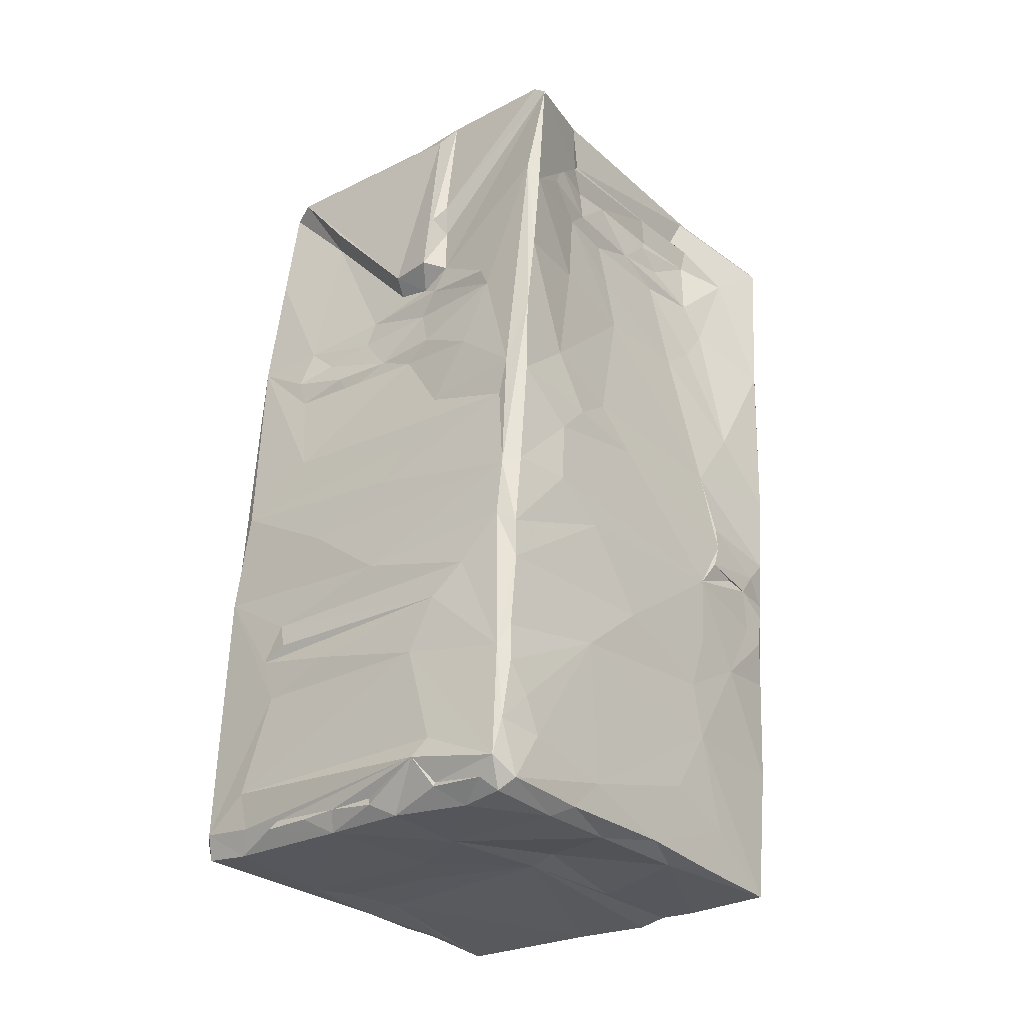
<metadata>
{"format":"obj","ext":"obj","renderer":"f3d","projection":"perspective","resolution":1024,"background":"white","views":[{"elev":-34.8,"azim":-139.0,"up":"+Z"}]}
</metadata>
<code>
v -0.01392 -0.02124 -0.04131
v -0.01499 -0.02174 -0.02828
v -0.01289 -0.02201 -0.03996
v -0.007925 -0.02218 -0.036
v -0.01583 -0.02139 -0.01808
v -0.01055 -0.0219 -0.02339
v -0.003724 -0.0225 -0.03796
v -0.004132 -0.02207 -0.02564
v -0.008379 -0.02167 -0.0205
v -0.005243 -0.02157 -0.01562
v -0.01674 -0.02117 -0.008915
v -0.01669 -0.02042 -0.01391
v -0.0172 -0.02021 -0.01096
v -0.01582 -0.02103 -0.003879
v -0.01816 -0.02071 0.003534
v -0.0179 -0.02011 -0.00479
v -0.005785 -0.02099 -0.04077
v -0.009785 -0.02131 -0.008392
v 0.01043 -0.01998 -0.001067
v 0.01273 -0.02154 -0.03464
v -0.003615 -0.02205 -0.02864
v 0.01152 -0.02138 -0.02552
v 0.01028 -0.02156 -0.02042
v -0.01676 -0.01467 -0.01971
v -0.01696 -0.018 -0.01319
v -0.01987 -0.01908 0.01915
v -0.01971 -0.01957 0.02284
v -0.01124 -0.0192 0.01329
v 0.01288 -0.02106 -0.02182
v -0.0176 -0.01849 -0.006919
v -0.01765 -0.01023 0.00166
v -0.02147 -0.0182 0.03312
v -0.002158 -0.02098 -0.04027
v 0.000558 -0.02098 -0.04055
v 0.008256 -0.0208 -0.03951
v -0.01625 -0.009627 -0.02909
v 0.008186 -0.02118 -0.01636
v -0.01815 -0.01456 0.008705
v 0.01257 -0.02064 -0.01239
v 0.01027 -0.02048 -0.006011
v -0.007864 -0.01864 0.0167
v -0.007375 -0.01959 0.01832
v -0.007186 -0.02067 0.01821
v -0.01186 -0.01756 0.02488
v -0.0208 -0.01859 0.03423
v -0.01069 -0.01805 0.03524
v -0.009173 -0.01843 0.025
v -0.01766 -0.01669 -0.009512
v -0.007792 -0.01978 0.02183
v -0.008699 -0.01866 0.03375
v 0.00444 -0.01973 0.002648
v -0.003242 -0.01968 0.01827
v -0.007748 -0.01892 0.02064
v -0.008076 -0.01882 0.0239
v 0.01578 -0.02156 -0.03592
v 0.01965 -0.02003 -0.01771
v -0.002744 -0.01824 0.01404
v -0.009048 -0.01802 0.02106
v -0.00836 -0.01876 0.02259
v -0.01944 -0.01395 0.02991
v -0.003708 -0.0176 0.03559
v -0.01293 -0.007574 -0.04238
v -0.003636 -0.01814 0.01656
v -0.008249 -0.01795 0.02172
v -0.008806 -0.01671 0.02267
v 0.02228 -0.02005 -0.03819
v -0.01499 -0.01342 -0.03732
v -0.01796 -0.01143 0.02158
v 0.006877 -0.01829 0.03039
v -0.01825 -0.008668 0.03665
v -0.01761 -0.0106 0.03794
v 0.02189 -0.02053 -0.03706
v 0.02047 -0.02024 -0.02606
v -0.01811 -0.01178 -0.00445
v 0.01559 -0.01831 0.01933
v 0.000262 -0.01758 0.02156
v -0.001105 -0.001864 -0.0409
v -0.01808 -0.008715 -0.01227
v 0.01878 -0.01959 -0.00774
v -0.01826 -0.01094 -0.00916
v -0.01816 -0.01188 -0.006635
v -0.01761 -0.009259 0.01795
v -0.01428 -0.01206 -0.04171
v -0.01753 -0.01448 -0.009148
v 0.01739 -0.01912 0.006559
v 0.01225 -0.01706 0.03736
v -0.002041 -0.01205 -0.04065
v 0.02136 -0.02019 -0.03286
v 0.006368 -0.01674 0.02881
v -0.009156 -0.01594 0.03668
v 0.02223 -0.01903 -0.03525
v 0.02153 -0.01921 -0.02734
v 0.02093 -0.01906 -0.02281
v -0.01042 -0.005968 0.03918
v 0.02187 -0.01659 -0.03018
v 0.02194 -0.01715 -0.03259
v 0.02158 -0.01524 -0.02717
v 0.01959 -0.01658 -0.009696
v 0.01736 -0.01765 0.01358
v 0.01411 -0.01608 0.03719
v 0.003424 -0.01403 0.03865
v -0.01734 -0.009158 -0.01878
v -0.01759 -0.009228 0.0306
v -0.01833 -0.009127 0.03262
v -0.00498 -0.01229 0.03835
v 0.01834 -0.01589 0.000541
v 0.01737 -0.016 0.01796
v 0.01754 -0.01333 0.008986
v -0.01781 -0.008969 0.02462
v 0.01642 -0.01452 0.03306
v 0.02106 -0.008342 -0.02303
v -0.01738 -0.007597 0.03367
v -0.01684 -0.00777 -0.0242
v 0.01874 -0.009168 -0.005555
v -0.01744 -0.0059 0.01504
v 0.02247 -0.01283 -0.03805
v -0.01462 -0.003422 -0.04184
v -0.01559 -0.00623 -0.03551
v 0.01802 -0.01167 0.01368
v 0.01892 -0.009208 0.02148
v -0.000271 -0.009814 0.03927
v -0.01733 -0.003312 0.02392
v 0.01382 -0.01347 0.03646
v 0.01748 -0.001967 -0.03955
v 0.01814 -0.01211 0.01742
v 0.01932 -0.00717 0.02811
v 0.002398 -0.008887 0.03839
v -0.003568 -0.001673 -0.04043
v -0.01612 -0.003238 0.03869
v 0.02081 -0.01344 -0.03879
v -0.01744 -0.004208 0.0269
v -0.01792 -0.001661 0.03253
v -0.00449 -0.006295 0.03985
v -0.01857 0.003505 -0.003003
v 0.02225 -0.008856 -0.03854
v 0.01959 -0.008255 -0.01193
v 0.01708 -0.005397 0.00448
v 0.01848 -0.009248 0.0198
v -0.01726 -0.002719 0.03029
v -0.01764 0.002618 -0.02144
v 0.01802 -0.007189 0.01459
v 0.01901 -0.009088 0.01696
v -0.01764 -0.001895 0.02892
v 0.02042 -0.002489 -0.01847
v 0.01376 -0.008822 0.03365
v 0.003772 -0.006199 0.03604
v 0.01766 -0.004767 -0.000415
v -0.01775 0.001523 0.02526
v 0.01156 -0.006184 0.03234
v 0.01655 0.006932 0.004104
v 0.01864 -0.005213 0.01669
v -0.006291 0.003994 0.0396
v -0.01703 0.0085 -0.02695
v -0.000498 -0.0037 0.03861
v -0.004158 -0.000689 0.03975
v 0.02053 -0.001782 -0.03974
v 0.02168 0.0088 -0.03468
v 0.01696 -0.001534 0.009845
v 0.005261 -0.003988 0.03556
v 0.002874 -0.004481 0.0373
v -0.01536 0.005957 -0.03982
v -0.01783 0.004117 0.01364
v -0.009746 0.003499 0.0395
v -0.01849 0.007406 0.000545
v 0.01947 -0.006037 0.02621
v 0.01166 -0.002339 0.03315
v 0.012 -0.004351 0.03222
v -0.01832 0.01031 0.0316
v 0.01004 -0.003934 0.03973
v 0.007284 -0.004541 0.04007
v 0.0204 0.006212 -0.02266
v 0.007859 -0.002706 0.03452
v 0.007593 -0.003994 0.04148
v -0.01294 0.002408 -0.04311
v 0.01859 -0.00309 0.01965
v -0.01787 0.005241 0.01848
v 0.01656 -0.00012 0.02947
v -0.01762 0.003473 0.03784
v 0.01695 0.005604 0.01018
v 0.0113 -0.000615 0.03965
v -0.01124 0.01079 0.03825
v -0.01782 0.00634 0.02305
v 0.01226 -0.003452 0.03408
v 0.01359 -0.002019 0.03297
v 0.01276 -0.004698 0.03332
v 0.0119 -0.00177 0.03662
v 0.01997 0.000676 0.02642
v -0.01786 0.005557 0.02921
v 0.01368 -0.001542 0.03172
v -0.01601 0.004044 0.03855
v 0.008945 0.002062 -0.04047
v 0.01865 -0.001096 0.0162
v 0.002816 -0.001454 0.04368
v 0.01231 -0.001941 0.03345
v 0.01282 -0.000679 0.03788
v 0.01782 0.001018 0.01517
v 0.01063 -0.000142 0.0337
v 0.01869 0.01023 -0.01142
v -0.01836 0.008914 -0.01461
v 0.01407 -0.000282 0.03286
v 0.02201 0.002584 -0.03898
v -0.01865 0.01418 -0.01204
v -0.01919 0.01485 0.002489
v 0.01357 6e-05 0.0327
v 0.0136 0.001033 0.03693
v 0.01843 0.001708 0.01655
v 0.01852 0.009528 0.02081
v -0.0191 0.01179 0.03589
v 0.01909 0.007477 -0.04054
v -0.01894 0.01284 0.01409
v 0.01944 0.006035 0.02279
v -0.01867 0.01004 0.02438
v 0.01417 0.003355 0.03241
v 0.005658 0.006038 -0.0413
v -0.01908 0.01431 -0.006255
v -0.01909 0.0114 -0.002739
v -0.01894 0.0115 0.03017
v 0.0126 0.00181 0.03784
v -0.01474 0.008478 -0.04285
v 0.01884 0.004734 0.01958
v 0.01596 0.003768 0.02982
v 0.01155 0.003565 0.03323
v 0.01293 0.002358 0.03856
v -0.003257 0.01097 0.03864
v -0.001426 0.007034 0.03818
v -0.004105 0.001453 0.04022
v -0.001491 0.009945 -0.04259
v 0.01412 0.003601 0.03697
v -0.005956 0.01119 0.0392
v 0.000421 0.002097 0.0443
v 0.00153 0.007906 0.04367
v 0.0179 0.00825 0.01454
v -0.01882 0.01456 0.03641
v -0.000718 0.004253 0.044
v 0.018 0.003644 -0.04008
v 0.01521 0.003998 0.03137
v -0.01875 0.01197 0.02223
v -0.01822 0.009838 0.02816
v 0.01284 0.005625 0.03226
v 0.01326 0.006953 0.03735
v -0.01333 0.01016 -0.04391
v 0.01869 0.006645 0.01637
v 0.01486 0.005384 0.03085
v 0.01436 0.005017 0.03294
v 0.01351 0.007172 0.03317
v 0.01024 0.006661 0.0332
v 0.01277 0.006153 0.0356
v 0.01848 0.01438 0.02774
v 0.017 0.01419 0.01035
v 0.01458 0.007203 0.03211
v 0.000855 0.009614 0.03783
v 0.0121 0.009309 0.03146
v 0.0145 0.006458 0.03147
v 0.01302 0.007352 0.03245
v 0.003837 0.01005 0.04194
v 0.01839 0.007893 0.01739
v -0.01974 0.01472 0.02758
v 0.007482 0.009641 0.03335
v 0.009146 0.01046 0.04
v -0.01743 0.01953 -0.01907
v -0.02005 0.01591 0.02437
v 0.01413 0.009406 0.03026
v 0.01101 0.008278 0.03506
v -0.01566 0.01457 -0.03859
v 0.01142 0.009362 0.03827
v 0.01777 0.01161 -0.005727
v 0.01316 0.009747 0.03235
v -0.02247 0.02067 0.03224
v 0.0196 0.01068 -0.01823
v 0.01941 0.0112 0.02619
v 0.006556 0.01057 0.03483
v 0.008888 0.01035 0.03567
v 0.002985 0.01039 0.03837
v 0.007278 0.01093 0.04065
v -0.01602 0.01648 -0.0355
v -0.01619 0.01879 -0.03298
v 0.01858 0.01164 0.0186
v 0.00272 0.01235 0.0374
v 0.005728 0.01116 0.03753
v -0.01502 0.01676 -0.04322
v -0.01921 0.01997 -0.00239
v -0.02129 0.0203 0.02076
v -0.01636 0.01897 -0.02955
v -0.01716 0.01916 -0.02263
v 0.008873 0.01343 0.03258
v -0.02051 0.02026 0.01255
v 0.01799 0.01284 0.01431
v 0.006221 0.01107 0.03404
v 0.01879 0.01319 0.02222
v 0.001925 0.01296 0.0358
v -0.01063 0.02122 0.03418
v 0.01781 0.0119 -0.007931
v 0.01674 0.01916 -0.04178
v -0.009597 0.01712 -0.04427
v -0.01363 0.01749 -0.0443
v -0.000499 0.01427 0.03775
v -0.000277 0.01271 0.03723
v -0.01813 0.01961 -0.01236
v 0.01817 0.01503 -0.008592
v -0.01527 0.01887 -0.0384
v -0.01545 0.0198 -0.03155
v -0.01978 0.02044 0.004934
v 0.0208 0.01958 -0.04116
v 0.02175 0.01694 -0.03984
v 0.01884 0.01627 -0.01554
v 0.01762 0.01694 0.01854
v -0.0146 0.01935 -0.04191
v -0.02159 0.02121 0.03275
v -0.01263 0.01877 -0.04315
v -0.00234 0.01839 -0.0434
v 0.005215 0.01872 -0.04283
v -0.005136 0.02087 0.03486
v 0.000966 0.01692 0.03762
v 0.007302 0.01921 0.03667
v -0.007741 0.01928 -0.04266
v -0.007657 0.01902 -0.04213
v -0.01681 0.02073 -0.01288
v 0.01785 0.0206 -0.007294
v -0.005288 0.01645 0.0374
v -0.005918 0.021 -0.0292
v -0.01596 0.0205 -0.01803
v 0.01884 0.02096 -0.01912
v -0.02066 0.0213 0.02234
v -0.007848 0.02033 -0.03834
v -0.008681 0.0211 -0.02446
v -0.01193 0.02072 -0.02182
v -0.01647 0.02077 -0.004671
v -0.01752 0.02099 -0.001095
v 0.01621 0.02131 0.00799
v -0.008614 0.02032 0.01611
v -0.008435 0.02011 0.021
v -0.009328 0.0212 0.02346
v -0.006263 0.02066 -0.0398
v 0.0183 0.02179 -0.01473
v 0.01785 0.01864 -0.008083
v -0.002285 0.02162 -0.008752
v -0.008022 0.02084 -0.001161
v -0.01188 0.02099 0.004117
v -0.01486 0.02091 0.01001
v -0.01433 0.02123 0.01179
v -0.000382 0.01981 -0.04222
v 0.01771 0.01745 -0.009222
v -0.000137 0.01954 -0.0414
v 0.004744 0.02179 -0.02591
v -0.004521 0.02134 -0.005697
v -0.004064 0.02061 0.005651
v -0.005462 0.02026 0.01126
v -0.007405 0.02068 0.01339
v -0.005766 0.02028 0.01466
v 0.00104 0.02065 0.01365
v 0.01115 0.0225 0.03556
v 0.004122 0.02 -0.04131
v -0.000911 0.0216 -0.01798
v 0.009201 0.02196 -0.001184
v -0.006792 0.02091 0.007147
v -0.000673 0.02094 0.007326
v 0.002154 0.02062 0.01145
v -0.002646 0.02043 0.01549
v -0.007385 0.02237 0.01624
v -0.008215 0.02203 0.02197
v 0.01668 0.01785 0.02968
v 0.02116 0.01971 -0.0396
v 0.01796 0.0216 -0.01139
v 0.009113 0.02179 0.01308
v -0.008607 0.0217 0.03313
v 0.01304 0.0217 -0.02336
v 0.006283 0.02197 -0.01184
v 0.004413 0.02107 0.006037
v -0.003272 0.02193 0.01667
v 0.006856 0.02085 0.02736
v 0.007564 0.02024 -0.04129
v 0.01111 0.02024 -0.04032
v 0.01531 0.02131 -0.03658
v 0.01023 0.02199 -0.02259
v 0.01091 0.02175 -0.02009
v 0.006835 0.02119 0.0107
v 0.01565 0.02237 0.01334
v 0.01201 0.02038 -0.04093
v 0.009908 0.02186 0.006924
v 0.004825 0.0217 0.007624
v 0.005636 0.02232 0.02793
v 0.01516 0.02048 -0.03997
v 0.01356 0.02149 0.03538
v 0.01178 0.02161 -0.02777
v 0.01624 0.0223 -0.005373
v 0.01063 0.02204 0.009785
v 0.01429 0.02208 0.02531
v 0.01993 0.02087 -0.03924
v 0.003701 -0.003715 0.04252
v 0.01417 0.01218 0.0297
f 1 2 3
f 4 3 2
f 5 6 2
f 7 3 4
f 8 2 6
f 6 5 9
f 9 5 10
f 5 11 10
f 12 11 5
f 12 13 11
f 14 11 15
f 11 16 15
f 17 3 7
f 10 11 18
f 11 14 18
f 19 14 15
f 17 1 3
f 20 7 4
f 4 2 21
f 21 2 22
f 2 8 22
f 6 9 23
f 5 24 12
f 13 12 25
f 15 26 27
f 15 27 28
f 29 8 6
f 6 23 29
f 11 30 16
f 16 31 15
f 26 32 27
f 17 7 33
f 33 7 34
f 7 35 34
f 20 4 21
f 1 36 2
f 9 10 37
f 19 18 14
f 26 15 38
f 20 21 22
f 2 36 24
f 12 24 25
f 10 18 39
f 18 19 40
f 41 42 43
f 27 44 28
f 27 32 44
f 45 46 47
f 44 32 45
f 8 29 22
f 13 48 11
f 15 31 38
f 43 42 49
f 50 43 49
f 50 49 47
f 47 44 45
f 37 10 39
f 13 25 48
f 19 15 51
f 52 41 43
f 53 42 41
f 49 54 47
f 43 50 52
f 7 55 35
f 55 7 20
f 56 23 9
f 15 28 57
f 57 28 41
f 53 58 49
f 49 58 59
f 26 60 32
f 61 52 50
f 33 62 17
f 9 37 56
f 39 18 40
f 41 63 57
f 41 52 63
f 59 58 64
f 54 44 47
f 50 47 46
f 11 48 30
f 51 15 57
f 54 65 44
f 61 50 46
f 62 1 17
f 55 66 35
f 1 67 36
f 26 68 60
f 52 61 69
f 45 32 70
f 45 70 71
f 46 45 71
f 55 20 72
f 73 20 22
f 29 23 56
f 56 37 39
f 31 16 74
f 75 51 57
f 26 38 68
f 63 52 76
f 76 52 69
f 77 33 34
f 22 29 56
f 24 78 25
f 25 78 48
f 79 39 40
f 48 80 30
f 30 80 81
f 57 63 76
f 68 38 82
f 55 72 66
f 67 1 83
f 20 73 72
f 73 22 56
f 79 56 39
f 84 80 48
f 79 40 19
f 16 30 74
f 51 75 85
f 86 69 61
f 35 77 34
f 33 87 62
f 72 73 88
f 19 51 79
f 79 51 85
f 57 76 75
f 69 89 76
f 32 60 70
f 46 90 61
f 33 77 87
f 72 88 91
f 73 92 88
f 56 93 73
f 81 74 30
f 76 89 75
f 86 61 90
f 71 94 46
f 72 91 66
f 88 95 96
f 88 92 95
f 97 95 92
f 56 79 98
f 48 78 84
f 75 99 85
f 75 89 100
f 86 90 101
f 24 102 78
f 103 104 60
f 89 69 86
f 101 90 105
f 90 46 105
f 73 93 97
f 78 80 84
f 85 106 79
f 99 75 107
f 89 86 100
f 88 96 91
f 56 98 93
f 79 106 98
f 85 99 108
f 68 109 60
f 101 100 86
f 92 73 97
f 75 100 110
f 97 93 111
f 110 107 75
f 70 60 112
f 24 113 102
f 106 114 98
f 38 31 115
f 60 104 112
f 91 116 66
f 91 96 116
f 36 113 24
f 83 117 67
f 67 118 36
f 93 98 111
f 85 108 106
f 99 107 119
f 38 115 82
f 110 120 107
f 100 101 121
f 68 82 122
f 60 109 103
f 100 123 110
f 66 124 35
f 107 120 125
f 120 110 126
f 121 123 100
f 46 94 105
f 67 117 118
f 80 78 81
f 109 68 122
f 123 121 127
f 77 128 87
f 96 95 116
f 74 81 31
f 126 110 123
f 99 119 108
f 107 125 119
f 94 71 129
f 130 124 66
f 109 131 103
f 104 103 132
f 112 104 132
f 133 105 94
f 121 105 133
f 81 134 31
f 116 135 130
f 111 98 136
f 137 106 108
f 125 120 138
f 132 103 139
f 116 95 111
f 81 78 134
f 62 87 128
f 102 140 78
f 119 125 141
f 136 98 114
f 142 125 138
f 115 122 82
f 143 103 131
f 95 97 111
f 144 111 136
f 142 141 125
f 145 126 123
f 139 103 143
f 121 146 127
f 106 147 114
f 148 109 122
f 109 148 131
f 145 127 149
f 146 149 127
f 146 121 133
f 137 147 106
f 137 108 150
f 124 77 35
f 151 141 142
f 151 142 138
f 152 133 94
f 36 153 113
f 113 153 140
f 126 145 149
f 154 146 133
f 154 133 155
f 130 156 124
f 111 157 116
f 158 108 119
f 149 146 159
f 160 159 146
f 154 160 146
f 133 152 155
f 118 161 36
f 31 162 115
f 131 148 143
f 152 94 163
f 130 135 156
f 117 161 118
f 102 113 140
f 31 134 164
f 126 165 120
f 149 166 167
f 149 159 166
f 112 168 70
f 159 160 169
f 170 169 160
f 111 144 171
f 132 168 112
f 172 159 169
f 170 173 169
f 62 128 174
f 138 120 175
f 115 176 122
f 149 167 177
f 129 71 178
f 94 129 178
f 108 158 150
f 164 162 31
f 119 179 158
f 119 141 179
f 166 159 172
f 169 173 180
f 181 163 94
f 151 138 175
f 122 176 182
f 177 126 149
f 183 184 185
f 169 186 172
f 116 157 135
f 126 187 165
f 143 148 188
f 189 177 167
f 143 188 139
f 139 188 132
f 94 178 190
f 94 190 181
f 124 191 77
f 151 192 141
f 148 122 182
f 189 167 185
f 193 180 173
f 165 187 120
f 184 189 185
f 184 183 194
f 183 166 194
f 169 195 186
f 36 161 153
f 141 192 196
f 115 162 176
f 172 197 166
f 197 172 186
f 195 169 180
f 136 114 198
f 194 166 197
f 78 140 199
f 184 200 189
f 135 201 156
f 78 199 202
f 162 164 203
f 204 194 197
f 184 194 200
f 200 194 204
f 205 186 195
f 135 157 201
f 151 206 192
f 151 175 206
f 175 120 207
f 200 204 189
f 208 71 70
f 156 209 124
f 203 210 162
f 120 187 211
f 212 148 182
f 177 189 204
f 204 197 213
f 191 214 77
f 134 215 216
f 217 132 188
f 197 186 205
f 195 180 218
f 161 117 219
f 206 196 192
f 175 207 220
f 177 204 221
f 197 222 213
f 168 208 70
f 205 195 223
f 195 218 223
f 180 223 218
f 224 225 226
f 128 227 174
f 136 198 144
f 217 168 132
f 228 197 205
f 223 180 193
f 152 163 229
f 193 230 231
f 134 216 164
f 141 196 232
f 175 220 206
f 213 221 204
f 205 223 228
f 190 178 233
f 230 234 231
f 148 212 188
f 197 228 222
f 124 235 191
f 235 124 209
f 114 147 198
f 134 78 215
f 221 213 236
f 214 191 235
f 77 227 128
f 78 202 215
f 137 150 147
f 162 237 176
f 120 211 207
f 182 176 237
f 188 212 238
f 217 188 238
f 208 178 71
f 179 141 232
f 213 222 239
f 228 240 222
f 223 240 228
f 178 208 233
f 224 152 229
f 227 241 174
f 171 144 198
f 196 206 242
f 182 237 212
f 126 177 221
f 236 243 221
f 213 244 236
f 245 244 213
f 158 179 150
f 206 220 242
f 239 222 246
f 239 245 213
f 222 240 247
f 164 216 203
f 248 187 126
f 222 247 246
f 235 209 214
f 179 232 249
f 210 237 162
f 236 244 250
f 231 225 251
f 236 250 253
f 244 245 250
f 168 217 208
f 229 163 181
f 231 251 255
f 198 147 150
f 196 242 232
f 256 242 220
f 126 221 248
f 238 257 217
f 247 258 246
f 223 259 240
f 181 190 233
f 223 193 259
f 199 260 202
f 237 261 212
f 221 243 262
f 212 257 238
f 246 252 239
f 246 258 252
f 258 247 263
f 259 193 231
f 264 153 161
f 253 250 262
f 247 240 263
f 265 240 259
f 111 171 157
f 198 150 266
f 261 257 212
f 250 245 267
f 217 268 208
f 198 269 171
f 248 270 187
f 263 271 258
f 265 272 263
f 240 265 263
f 273 255 251
f 231 274 259
f 255 274 231
f 153 264 275
f 153 275 276
f 220 207 277
f 263 272 271
f 273 251 278
f 255 273 279
f 219 280 161
f 281 216 215
f 256 220 277
f 282 237 210
f 211 187 270
f 262 267 252
f 267 262 250
f 272 265 259
f 233 208 268
f 153 283 284
f 284 260 199
f 258 285 252
f 279 273 278
f 272 259 279
f 279 259 274
f 255 279 274
f 161 280 264
f 203 286 210
f 287 232 242
f 256 277 287
f 258 288 285
f 256 287 242
f 289 211 270
f 261 237 282
f 288 290 285
f 181 291 229
f 198 266 292
f 249 150 179
f 221 262 248
f 282 257 261
f 156 293 209
f 153 276 283
f 294 295 241
f 227 294 241
f 211 289 207
f 290 296 285
f 297 296 290
f 260 298 202
f 299 198 292
f 216 281 203
f 257 282 217
f 264 280 300
f 264 300 275
f 276 301 283
f 202 298 215
f 203 281 302
f 156 201 303
f 201 157 304
f 269 198 305
f 302 286 203
f 277 207 306
f 210 286 282
f 280 307 300
f 275 300 276
f 292 266 299
f 298 281 215
f 232 287 249
f 308 233 268
f 294 309 295
f 227 310 294
f 209 311 214
f 156 303 293
f 303 201 304
f 277 306 287
f 282 268 217
f 229 291 312
f 301 276 300
f 283 301 284
f 181 233 291
f 296 313 314
f 294 315 309
f 316 307 309
f 307 301 300
f 317 298 260
f 150 318 266
f 298 302 281
f 291 233 308
f 229 312 319
f 316 309 315
f 320 301 307
f 321 284 301
f 269 305 322
f 284 321 260
f 317 260 321
f 317 302 298
f 286 302 323
f 282 286 323
f 289 270 248
f 282 323 268
f 314 285 296
f 312 313 319
f 311 310 227
f 310 315 294
f 307 324 320
f 325 326 301
f 301 326 321
f 317 327 328
f 317 328 302
f 328 323 302
f 150 249 329
f 287 329 249
f 289 306 207
f 330 268 323
f 330 331 268
f 268 332 308
f 333 307 316
f 307 333 324
f 320 325 301
f 305 198 334
f 266 335 299
f 317 336 327
f 337 328 327
f 338 328 337
f 338 339 328
f 328 339 323
f 340 330 339
f 330 323 339
f 331 332 268
f 311 341 310
f 310 341 333
f 310 333 315
f 299 335 342
f 332 291 308
f 209 293 311
f 343 333 341
f 320 344 325
f 336 345 327
f 346 338 337
f 339 347 348
f 348 340 339
f 330 340 348
f 349 330 348
f 349 348 350
f 313 312 351
f 314 313 351
f 352 343 341
f 333 343 352
f 353 317 321
f 198 299 334
f 318 335 266
f 354 337 327
f 338 346 355
f 356 347 355
f 350 347 357
f 347 350 348
f 329 287 306
f 350 358 349
f 349 359 330
f 330 359 331
f 331 359 360
f 289 248 361
f 331 360 332
f 304 157 362
f 326 353 321
f 334 299 363
f 299 342 363
f 345 354 327
f 346 356 355
f 350 357 364
f 289 361 306
f 360 291 332
f 365 312 291
f 344 366 325
f 353 367 317
f 368 356 346
f 356 357 347
f 369 359 349
f 349 358 369
f 370 369 358
f 350 370 358
f 360 365 291
f 352 371 372
f 333 373 324
f 373 320 324
f 171 269 157
f 366 374 325
f 374 375 325
f 375 326 325
f 353 326 375
f 367 336 317
f 354 346 337
f 376 364 357
f 306 377 329
f 359 365 360
f 359 369 365
f 311 378 371
f 371 378 372
f 342 335 363
f 379 346 354
f 368 380 356
f 376 357 356
f 370 381 369
f 369 351 365
f 293 378 311
f 293 372 378
f 293 382 372
f 372 333 352
f 322 305 334
f 379 368 346
f 380 376 356
f 381 351 369
f 351 312 365
f 314 351 383
f 304 362 303
f 157 322 362
f 373 384 320
f 384 344 320
f 318 363 335
f 336 385 345
f 150 329 318
f 380 368 379
f 364 370 350
f 306 361 377
f 382 333 372
f 157 269 322
f 364 376 386
f 370 364 387
f 362 388 303
f 382 373 333
f 375 334 353
f 376 380 386
f 387 377 361
f 387 361 383
f 351 381 370
f 351 370 383
f 382 388 373
f 362 322 388
f 388 384 373
f 384 366 344
f 334 367 353
f 345 385 354
f 380 379 386
f 370 387 383
f 334 388 322
f 388 334 384
f 384 334 366
f 366 375 374
f 366 334 375
f 367 385 336
f 377 379 354
f 379 377 386
f 377 364 386
f 377 387 364
f 334 385 367
f 334 363 385
f 354 385 377
f 329 363 318
f 329 377 363
f 377 385 363
f 170 389 173
f 155 152 226
f 152 224 226
f 193 173 389
f 230 193 155
f 234 225 231
f 226 225 234
f 155 234 230
f 234 155 226
f 193 389 154
f 154 389 160
f 160 389 170
f 155 193 154
f 121 101 105
f 388 382 293
f 293 303 388
f 314 383 285
f 390 285 383
f 258 271 288
f 245 254 267
f 254 245 239
f 316 315 333
f 127 145 123
f 5 2 24
f 352 311 371
f 352 341 311
f 83 62 117
f 280 295 307
f 62 174 117
f 83 1 62
f 295 309 307
f 280 219 241
f 117 174 219
f 295 280 241
f 174 241 219
f 284 199 140
f 284 140 153
f 390 383 248
f 383 361 248
f 390 248 262
f 285 390 252
f 390 262 252
f 185 167 183
f 252 267 254
f 288 271 290
f 225 297 251
f 278 251 297
f 319 313 296
f 297 224 296
f 319 296 224
f 278 272 279
f 319 224 229
f 225 224 297
f 297 290 278
f 290 271 278
f 278 271 272
f 214 227 77
f 311 227 214
f 28 44 58
f 58 41 28
f 53 41 58
f 339 338 355
f 339 355 347
f 44 65 58
f 64 58 65
f 130 66 116
f 253 262 243
f 166 183 167
f 239 252 254
f 236 253 243
f 59 64 65
f 54 59 65
f 49 59 54
f 42 53 49

</code>
